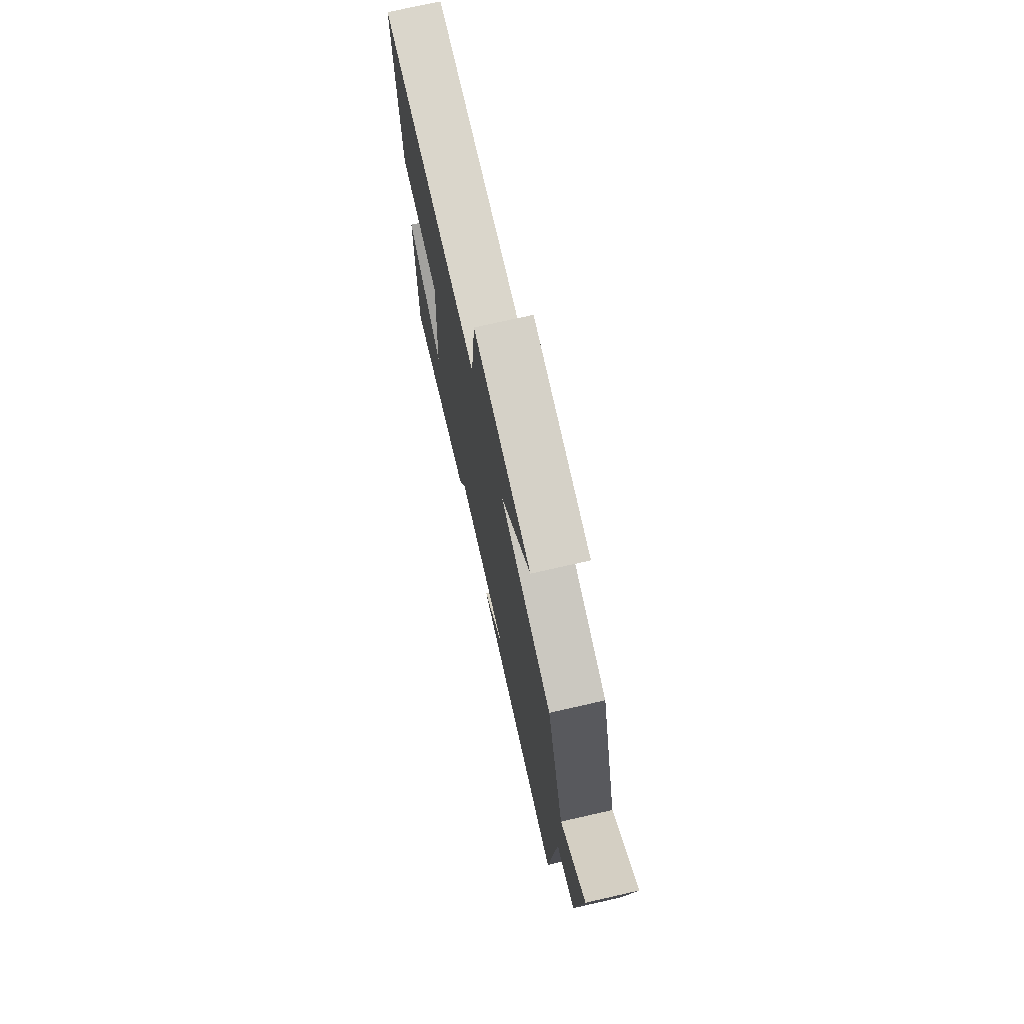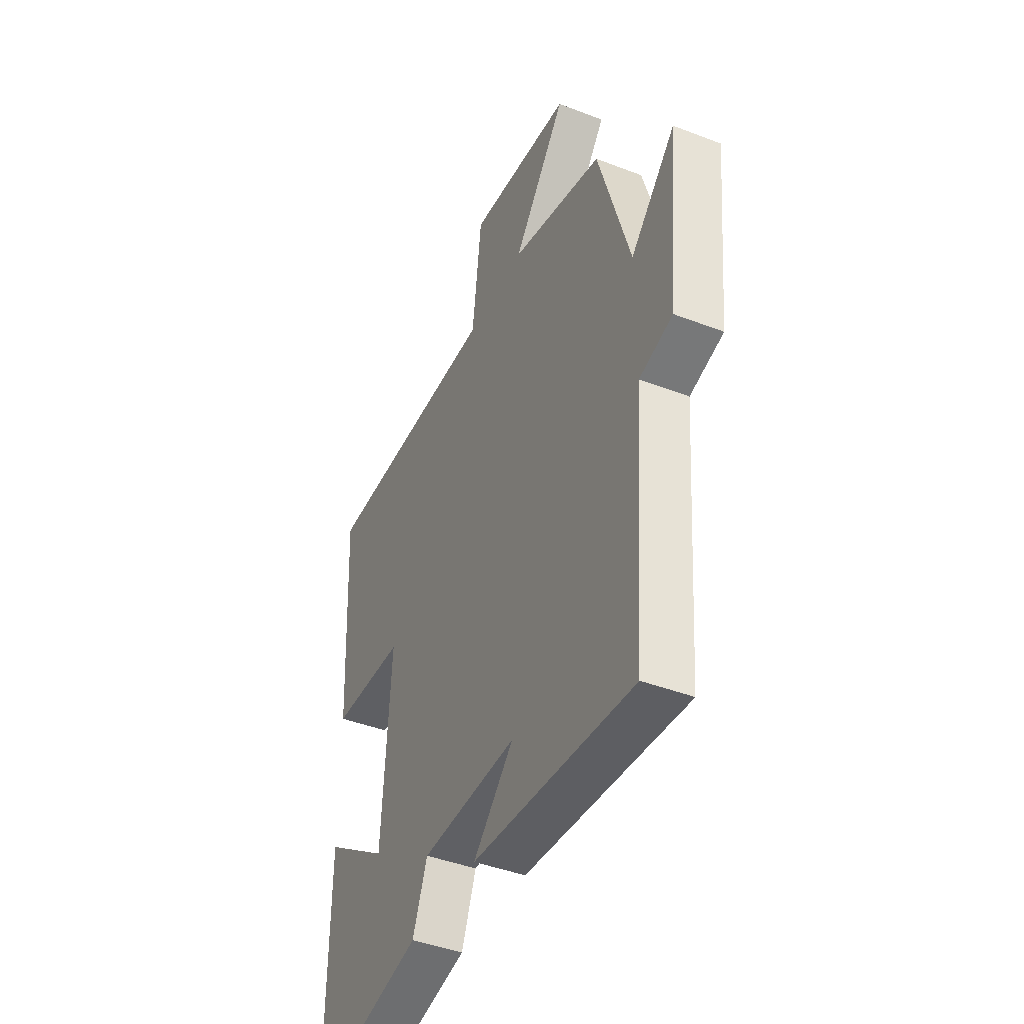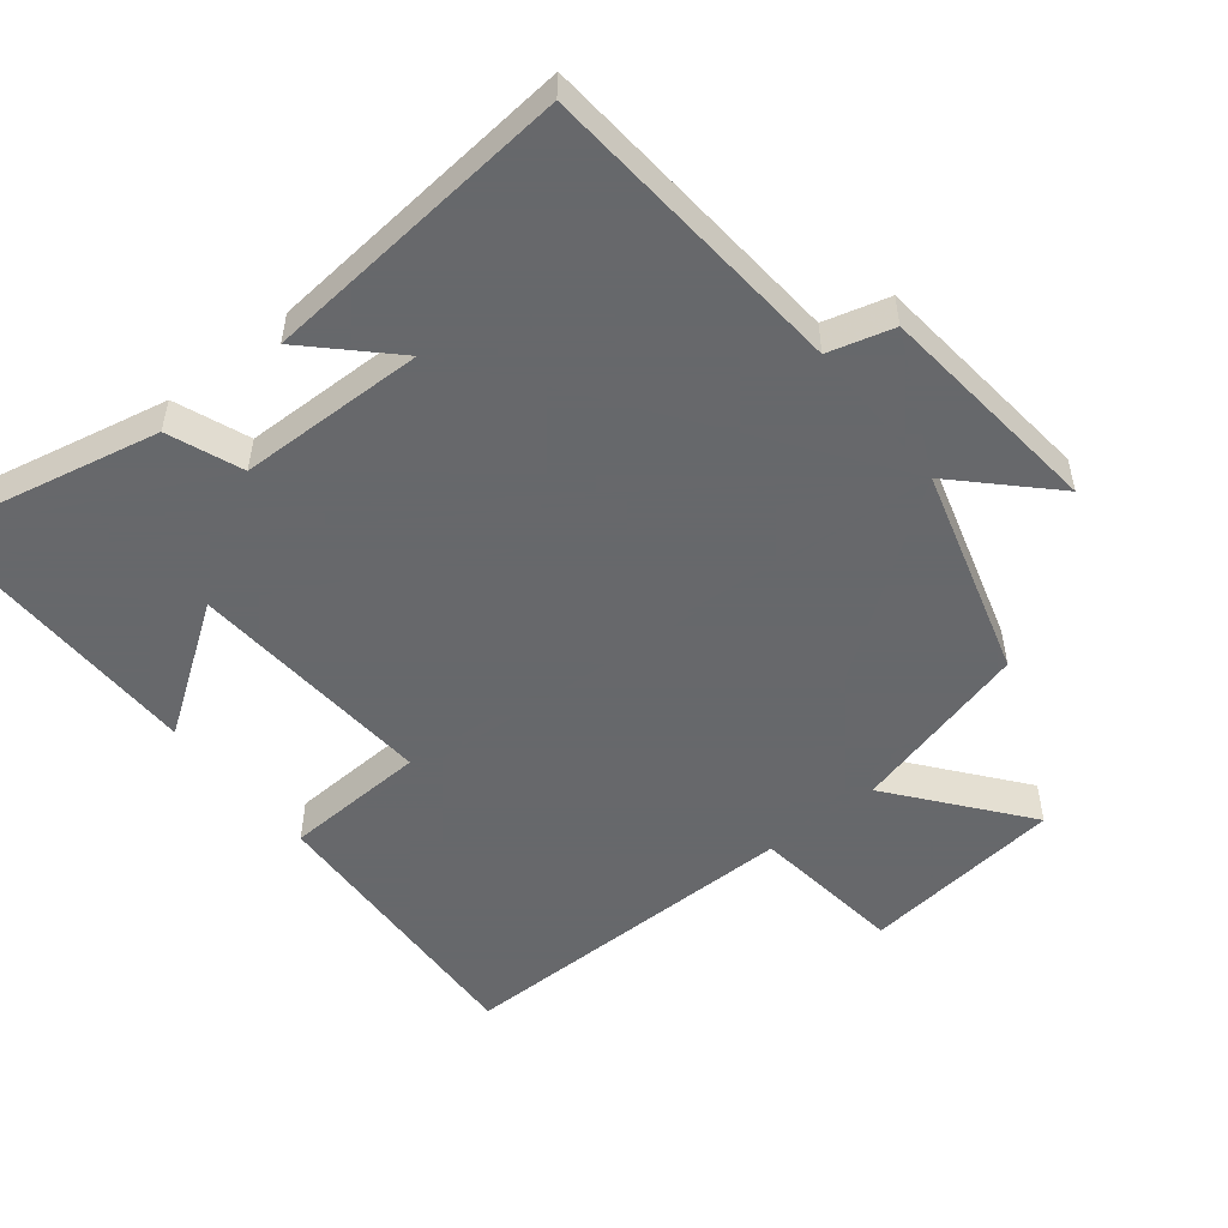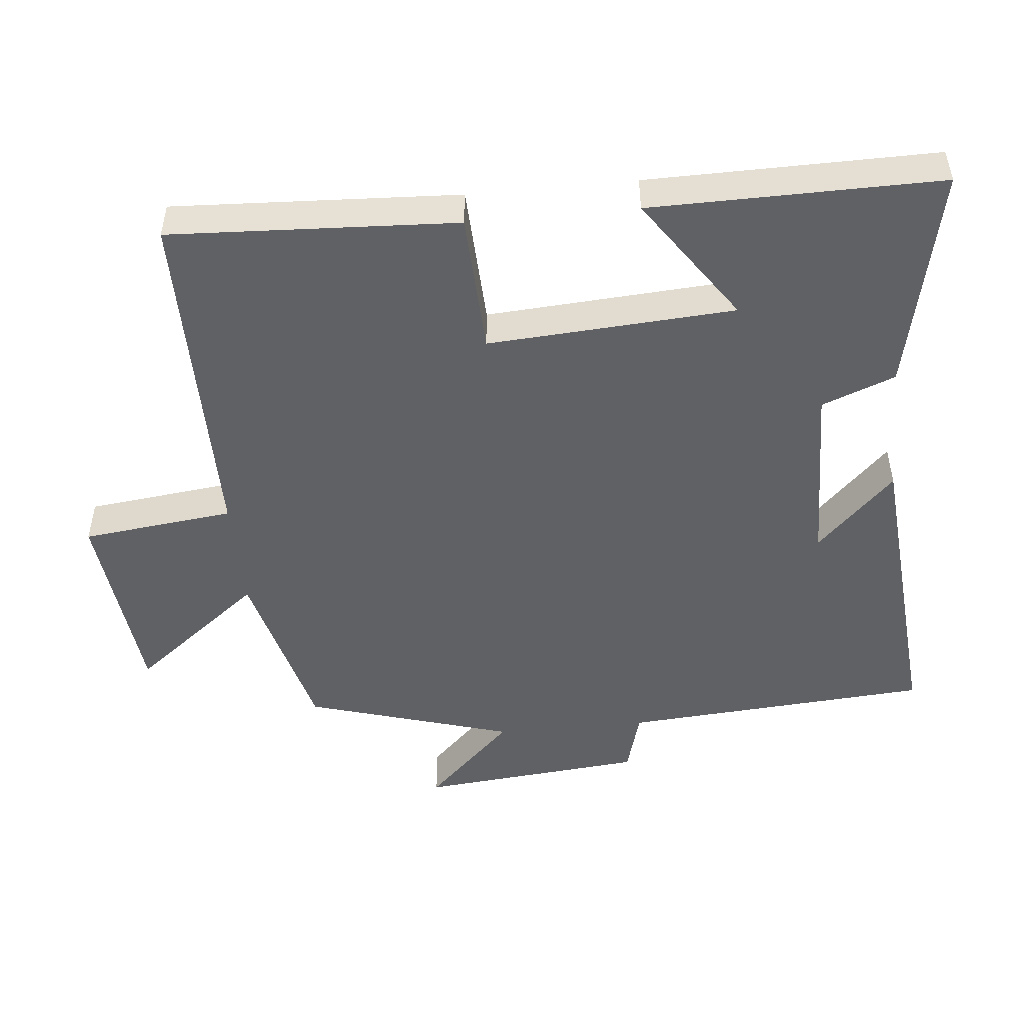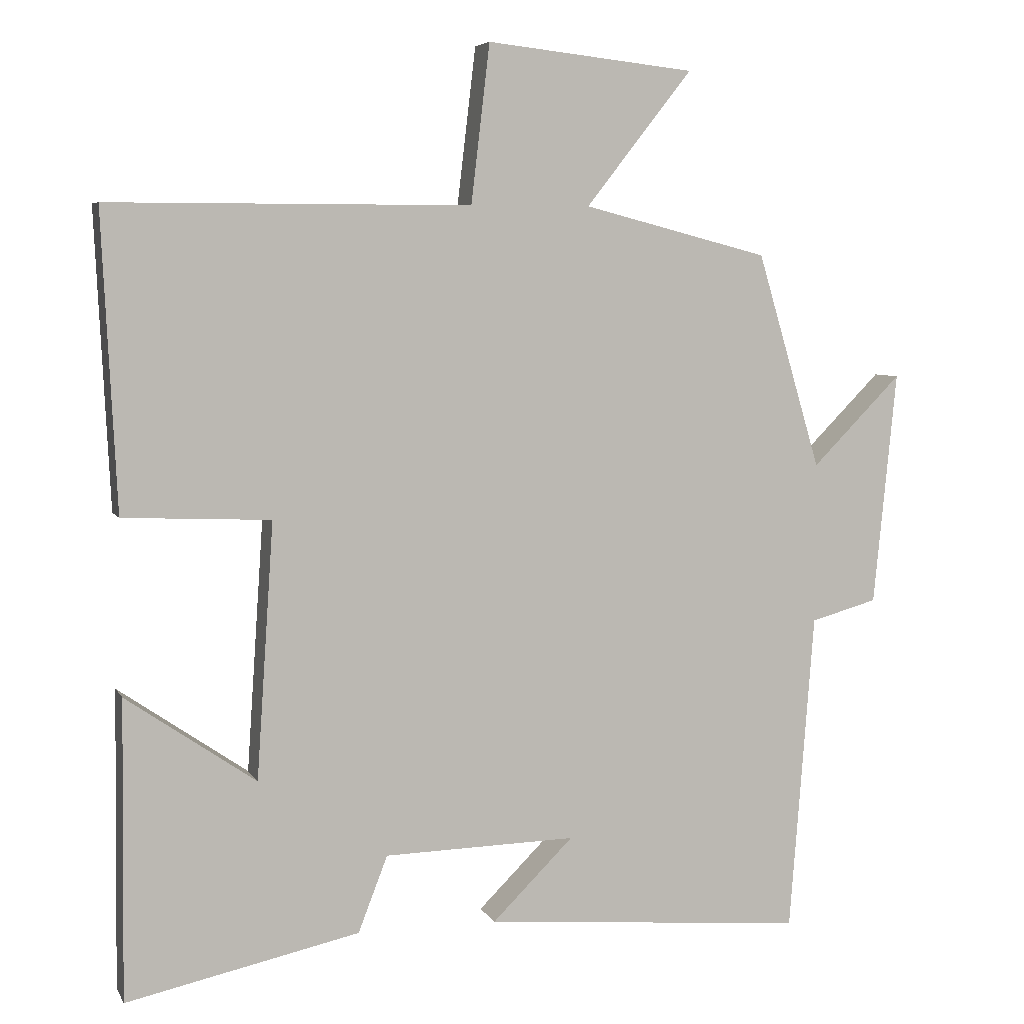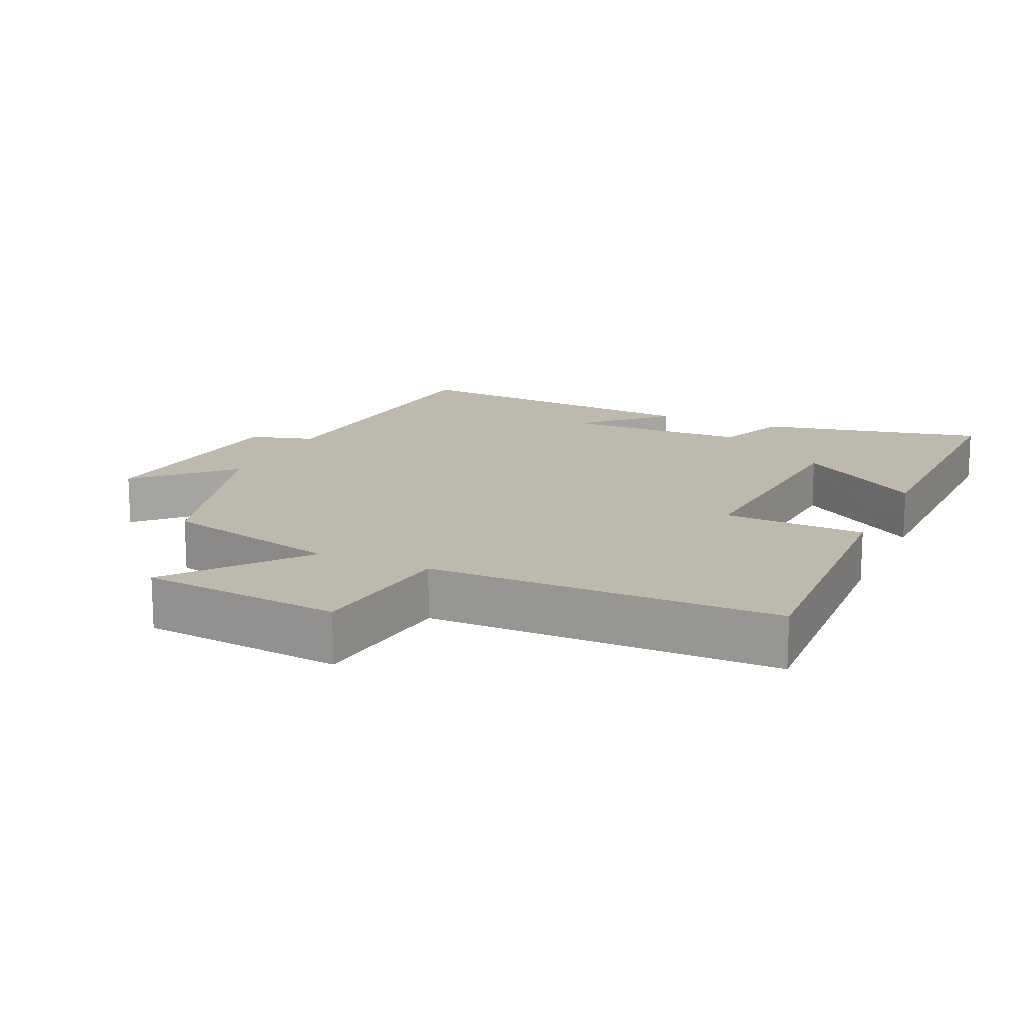
<metadata>
{"format":"obj","ext":"obj","renderer":"f3d","projection":"perspective","resolution":1024,"background":"white","views":[{"elev":73.9,"azim":-102.8,"up":"+Z"},{"elev":-42.7,"azim":-114.7,"up":"+Z"},{"elev":-52.3,"azim":-141.2,"up":"+Y"},{"elev":-49.1,"azim":95.5,"up":"+Y"},{"elev":5.8,"azim":163.0,"up":"+Z"},{"elev":15.3,"azim":24.3,"up":"+Y"}]}
</metadata>
<code>
v 0.52 0.07 0.5
v 0.5 0.07 0.087
v 0.295 0.07 0.078
v 0.319 0.07 -0.278
v 0.5 0.07 -0.153
v 0.505 0.07 -0.57
v 0.18 0.07 -0.5
v 0.139 0.07 -0.394
v -0.129 0.07 -0.388
v -0.016 0.07 -0.5
v -0.466 0.07 -0.539
v -0.5 0.07 -0.093
v -0.593 0.07 -0.067
v -0.625 0.07 0.259
v -0.5 0.07 0.133
v -0.411 0.07 0.433
v -0.152 0.07 0.5
v -0.3 0.07 0.688
v -0.01 0.07 0.72
v 0.016 0.07 0.5
v 0.52 0 0.5
v 0.5 0 0.087
v 0.295 0 0.078
v 0.319 0 -0.278
v 0.5 0 -0.153
v 0.505 0 -0.57
v 0.18 0 -0.5
v 0.139 0 -0.394
v -0.129 0 -0.388
v -0.016 0 -0.5
v -0.466 0 -0.539
v -0.5 0 -0.093
v -0.593 0 -0.067
v -0.625 0 0.259
v -0.5 0 0.133
v -0.411 0 0.433
v -0.152 0 0.5
v -0.3 0 0.688
v -0.01 0 0.72
v 0.016 0 0.5
f 17 18 19 20
f 15 16 17 20
f 15 20 1 2
f 12 13 14 15
f 9 10 11 12
f 8 9 12 15
f 6 7 8
f 4 5 6
f 4 6 8 15
f 15 2 3
f 3 4 15
f 40 39 38 37
f 40 37 36 35
f 22 21 40 35
f 35 34 33 32
f 32 31 30 29
f 35 32 29 28
f 28 27 26
f 26 25 24
f 35 28 26 24
f 23 22 35
f 35 24 23
f 1 21 22 2
f 2 22 23 3
f 3 23 24 4
f 4 24 25 5
f 5 25 26 6
f 6 26 27 7
f 7 27 28 8
f 8 28 29 9
f 9 29 30 10
f 10 30 31 11
f 11 31 32 12
f 12 32 33 13
f 13 33 34 14
f 14 34 35 15
f 15 35 36 16
f 16 36 37 17
f 17 37 38 18
f 18 38 39 19
f 19 39 40 20
f 20 40 21 1

</code>
